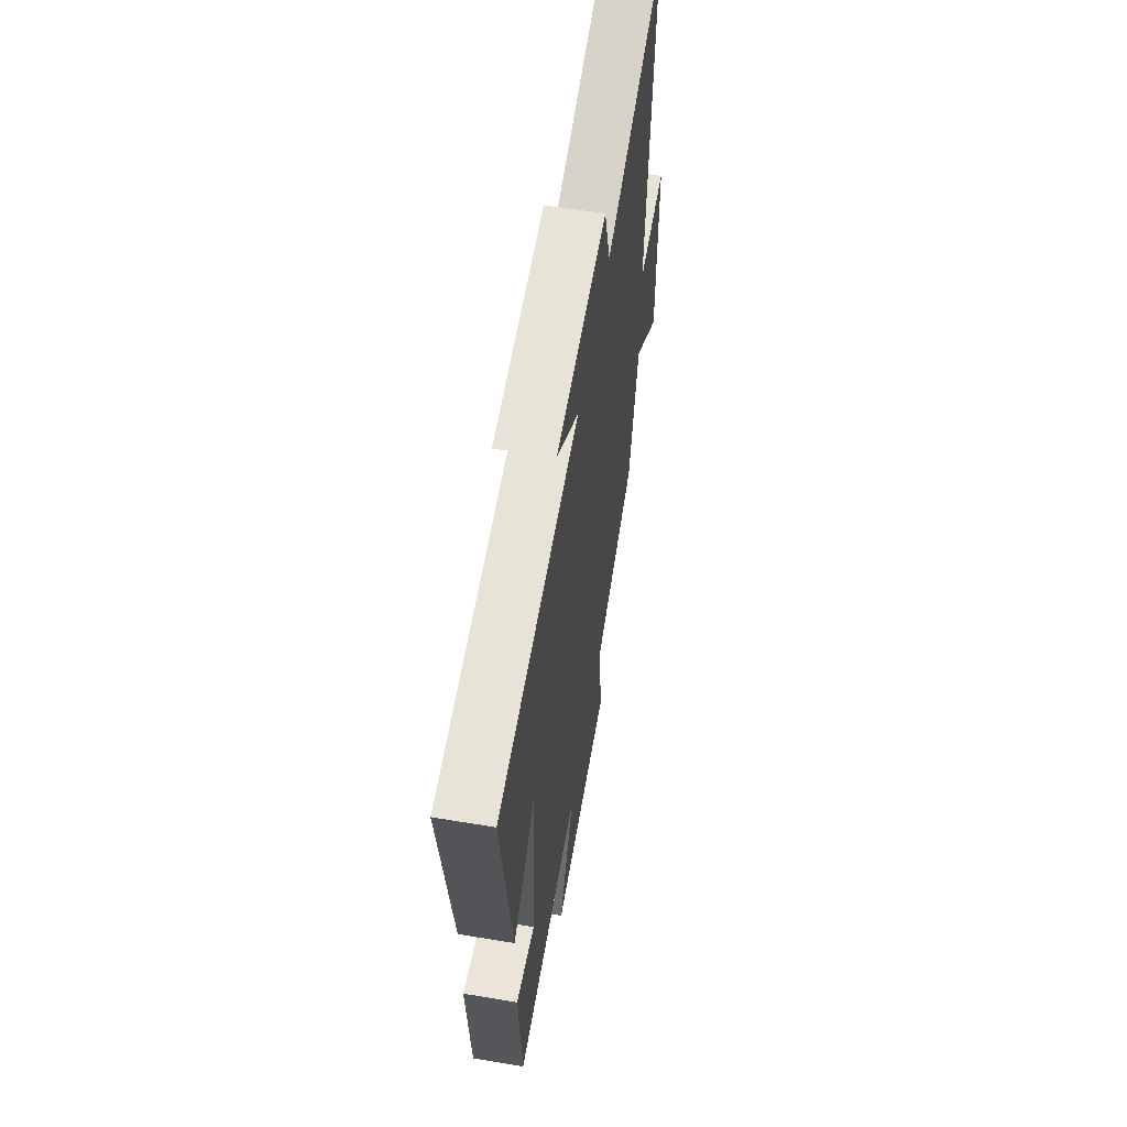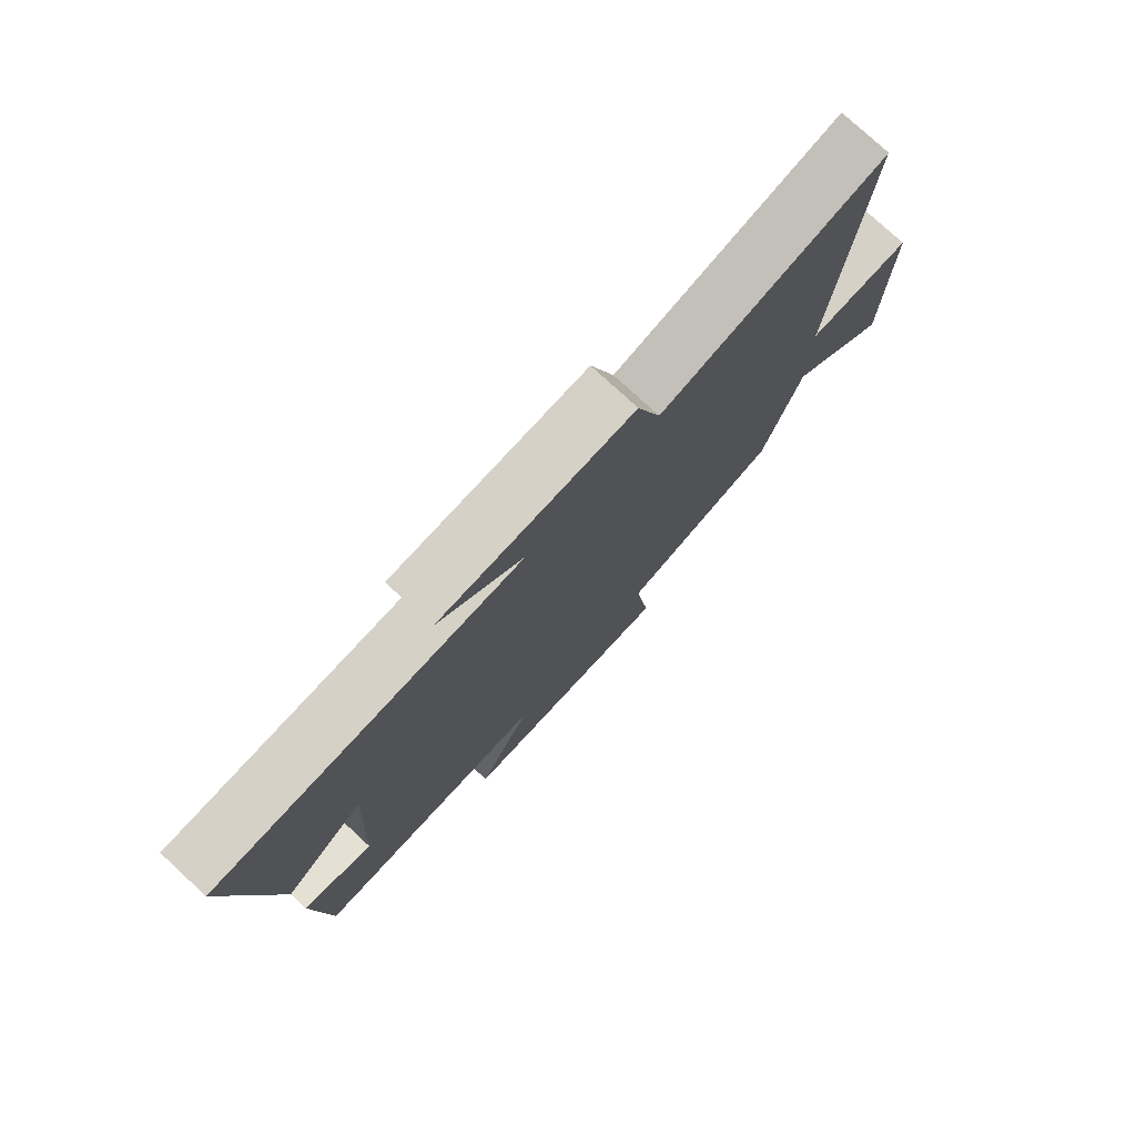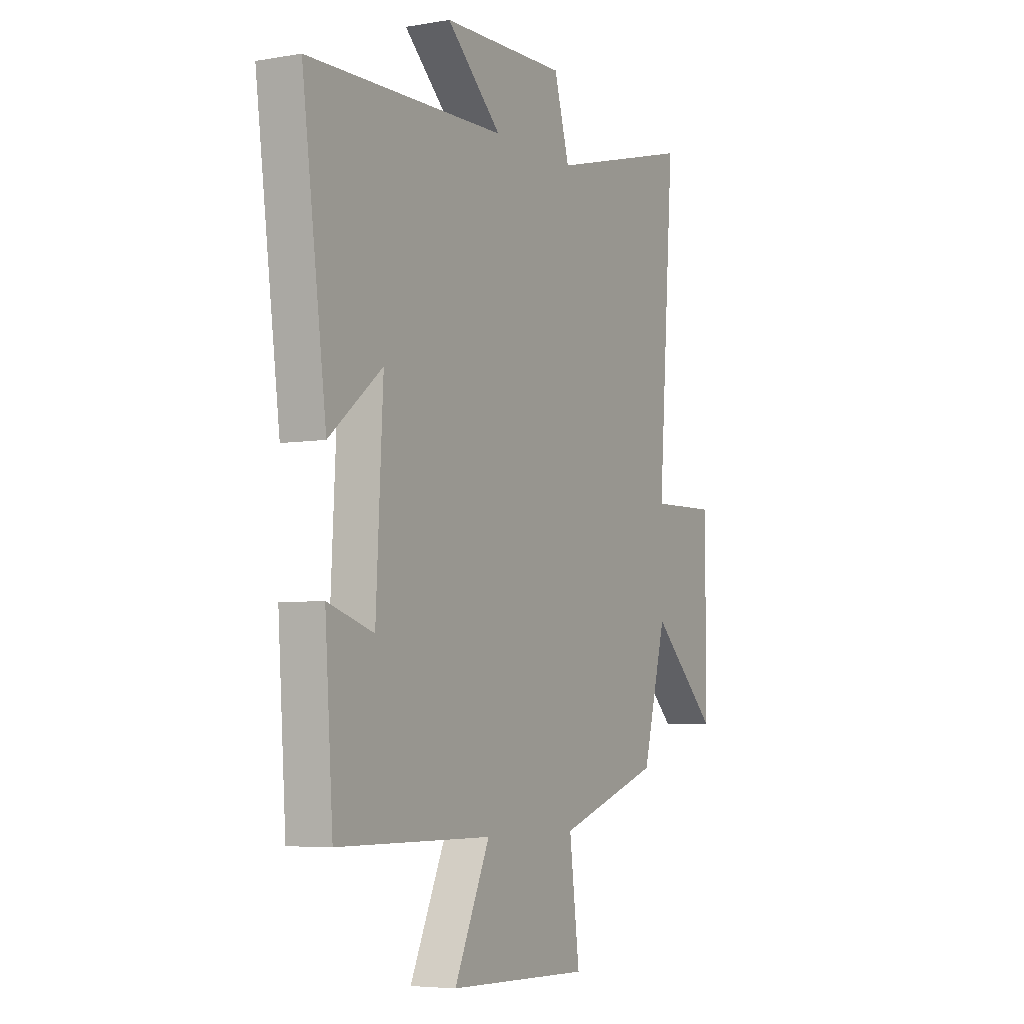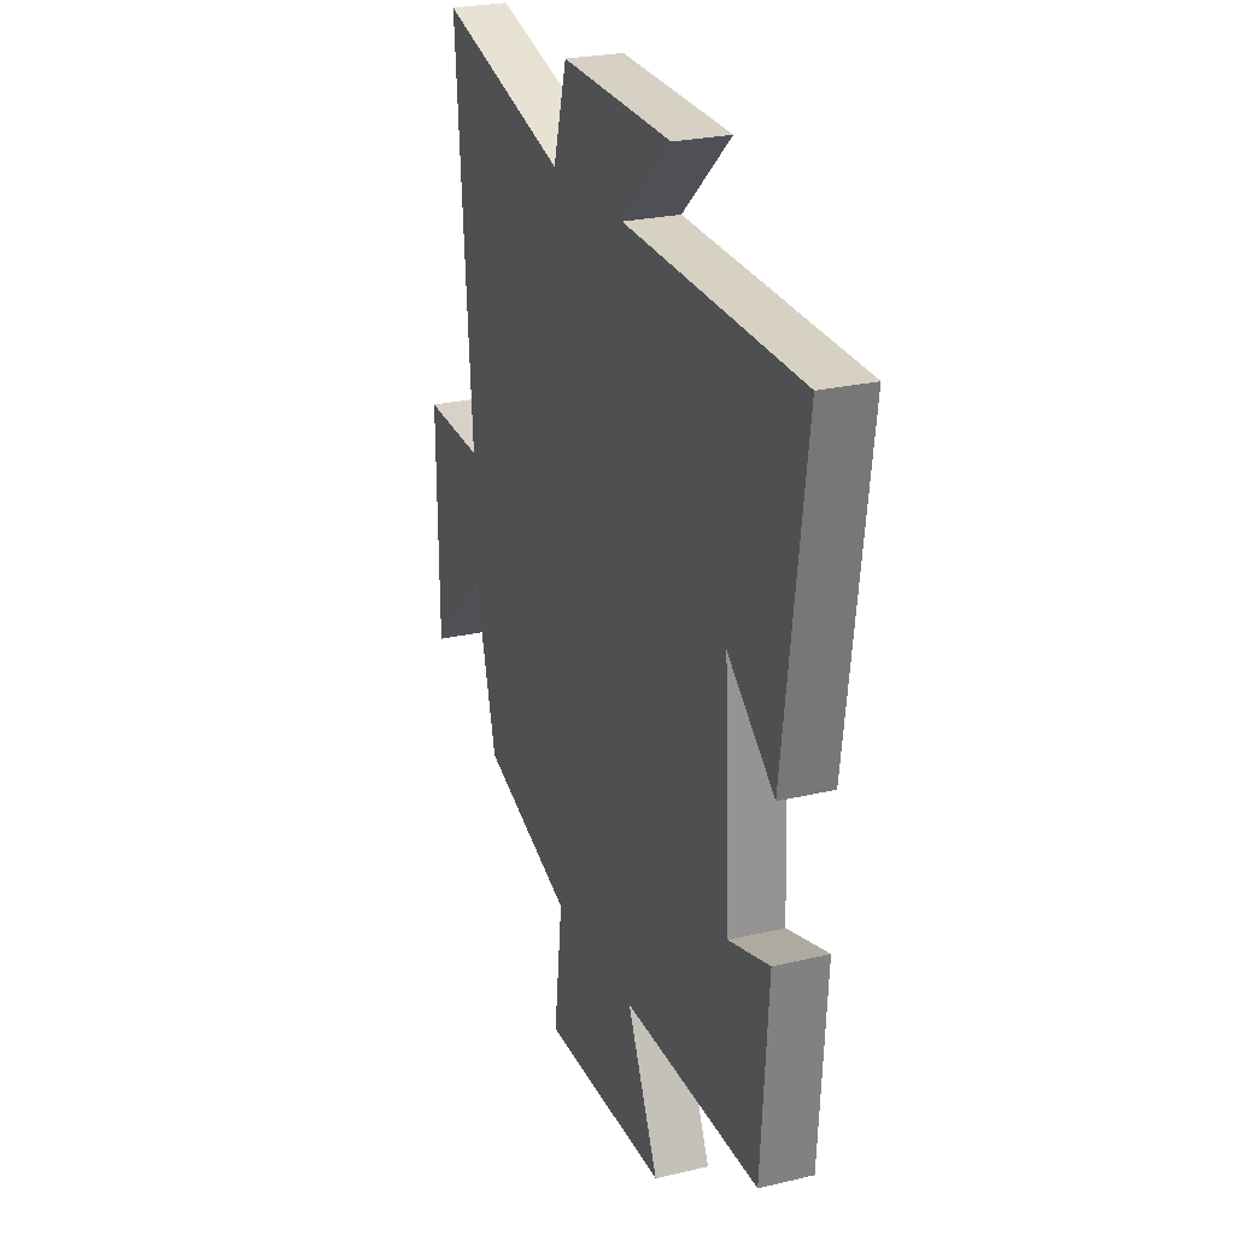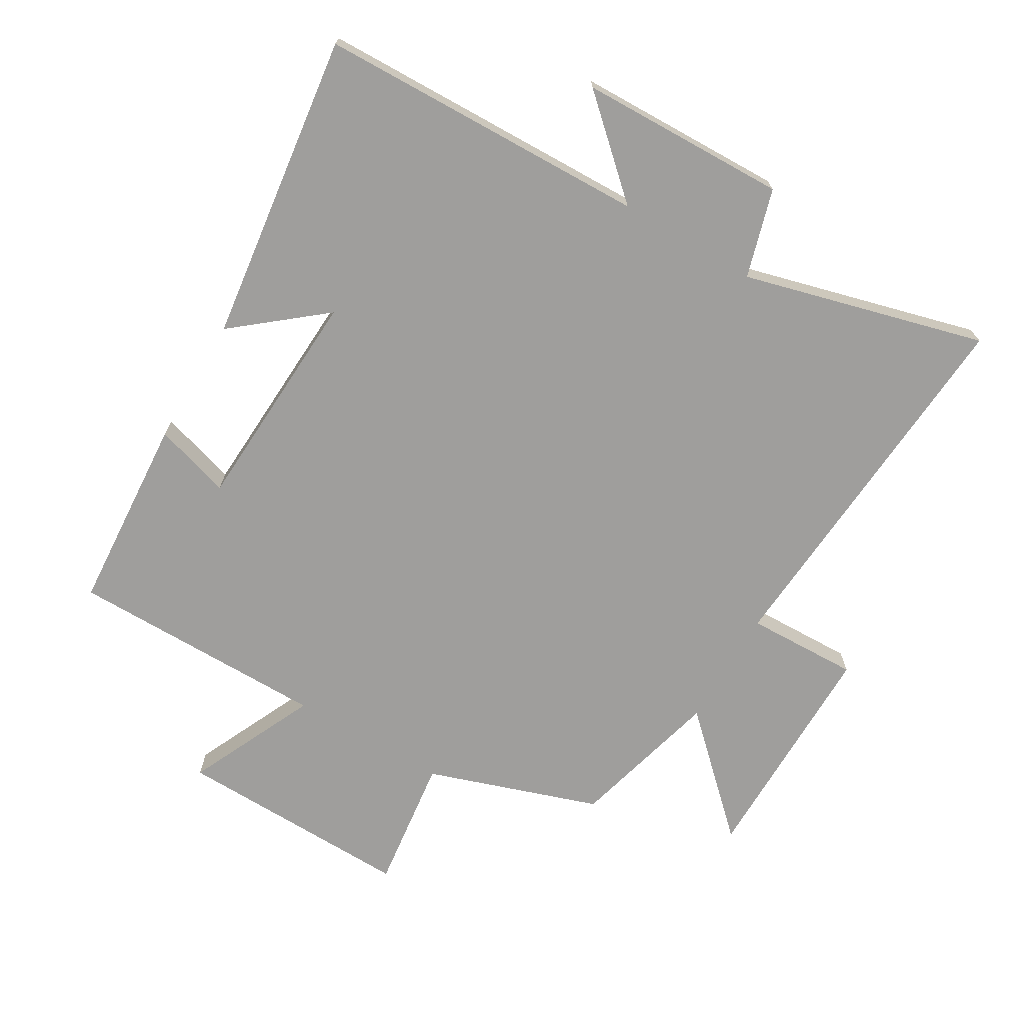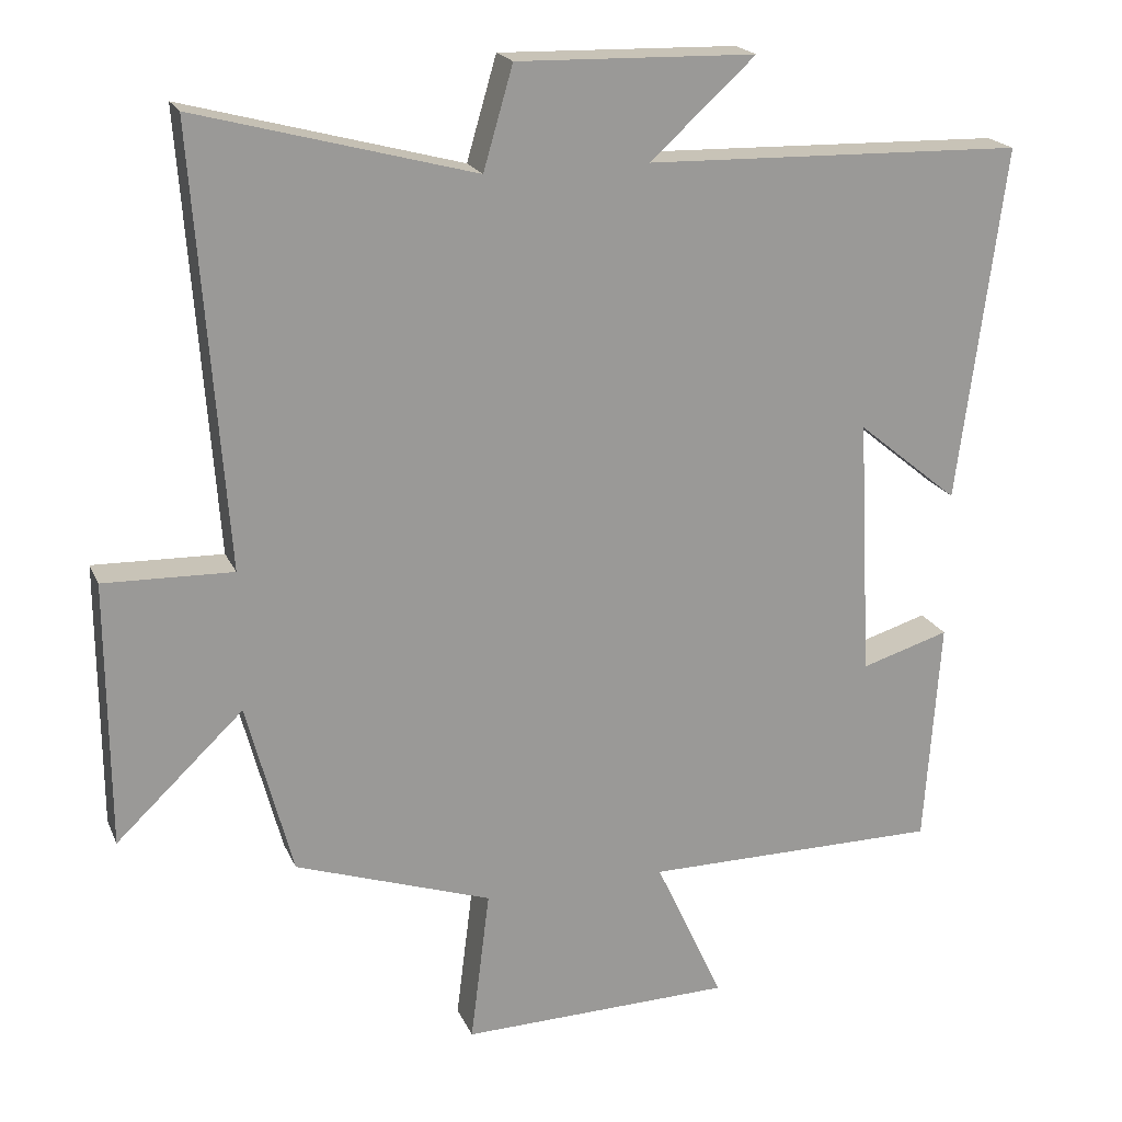
<metadata>
{"format":"obj","ext":"obj","renderer":"f3d","projection":"perspective","resolution":1024,"background":"white","views":[{"elev":60.2,"azim":-80.3,"up":"+Z"},{"elev":77.8,"azim":-47.3,"up":"+Z"},{"elev":-5.4,"azim":-61.7,"up":"+Z"},{"elev":25.6,"azim":-110.8,"up":"+Z"},{"elev":-70.9,"azim":-30.5,"up":"+Y"},{"elev":20.0,"azim":161.4,"up":"+Z"}]}
</metadata>
<code>
v 0.438 0.07 -0.41
v 0.172 0.07 -0.5
v 0.198 0.07 -0.707
v -0.17 0.07 -0.699
v -0.078 0.07 -0.5
v -0.479 0.07 -0.499
v -0.5 0.07 -0.194
v -0.381 0.07 -0.23
v -0.363 0.07 0.12
v -0.5 0.07 0.008
v -0.563 0.07 0.487
v -0.051 0.07 0.5
v -0.193 0.07 0.629
v 0.129 0.07 0.637
v 0.169 0.07 0.5
v 0.543 0.07 0.6
v 0.5 0.07 0.014
v 0.674 0.07 0.019
v 0.672 0.07 -0.339
v 0.5 0.07 -0.176
v 0.438 0 -0.41
v 0.172 0 -0.5
v 0.198 0 -0.707
v -0.17 0 -0.699
v -0.078 0 -0.5
v -0.479 0 -0.499
v -0.5 0 -0.194
v -0.381 0 -0.23
v -0.363 0 0.12
v -0.5 0 0.008
v -0.563 0 0.487
v -0.051 0 0.5
v -0.193 0 0.629
v 0.129 0 0.637
v 0.169 0 0.5
v 0.543 0 0.6
v 0.5 0 0.014
v 0.674 0 0.019
v 0.672 0 -0.339
v 0.5 0 -0.176
f 17 18 19 20
f 17 20 1 2
f 15 16 17 2
f 12 13 14 15
f 12 15 2
f 9 10 11 12
f 12 2 3
f 9 12 3
f 8 9 3
f 5 6 7 8
f 5 8 3
f 3 4 5
f 40 39 38 37
f 22 21 40 37
f 22 37 36 35
f 35 34 33 32
f 22 35 32
f 32 31 30 29
f 23 22 32
f 23 32 29
f 23 29 28
f 28 27 26 25
f 23 28 25
f 25 24 23
f 1 21 22 2
f 2 22 23 3
f 3 23 24 4
f 4 24 25 5
f 5 25 26 6
f 6 26 27 7
f 7 27 28 8
f 8 28 29 9
f 9 29 30 10
f 10 30 31 11
f 11 31 32 12
f 12 32 33 13
f 13 33 34 14
f 14 34 35 15
f 15 35 36 16
f 16 36 37 17
f 17 37 38 18
f 18 38 39 19
f 19 39 40 20
f 20 40 21 1

</code>
